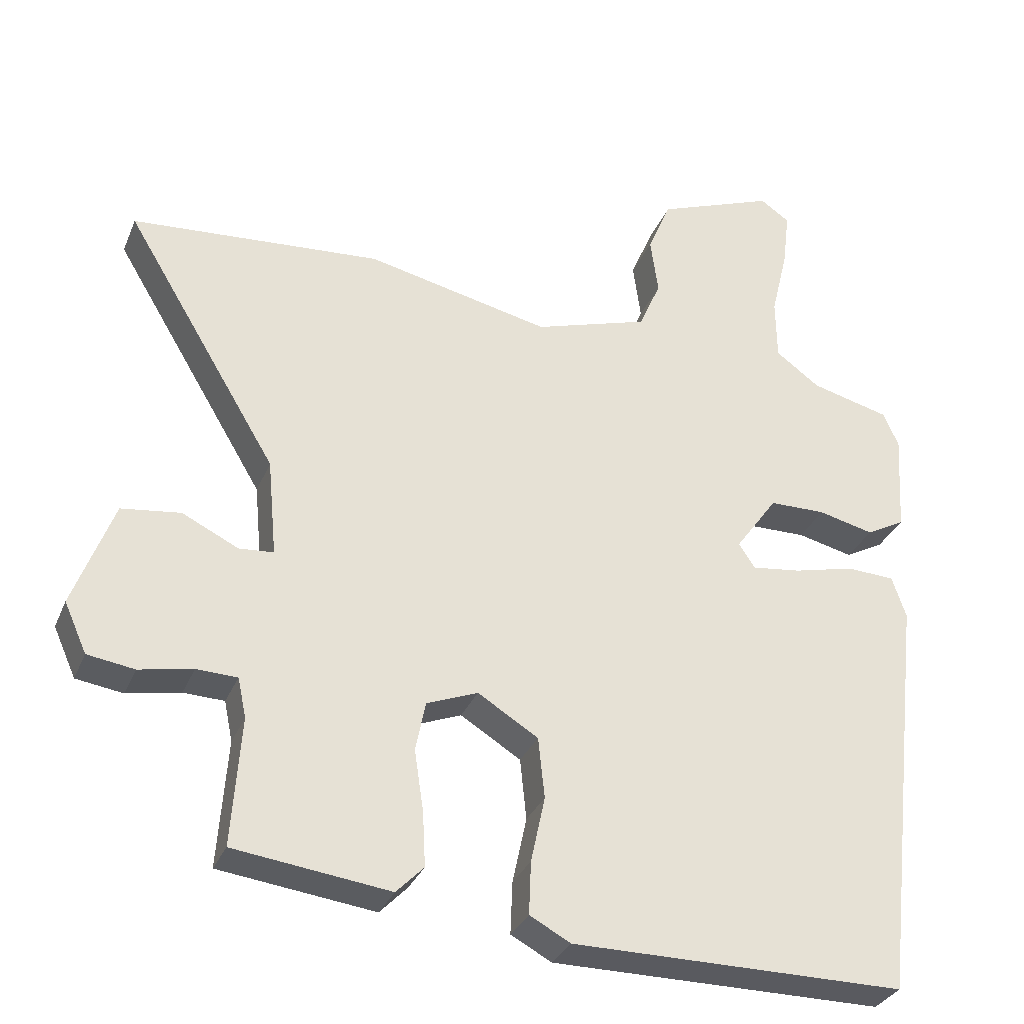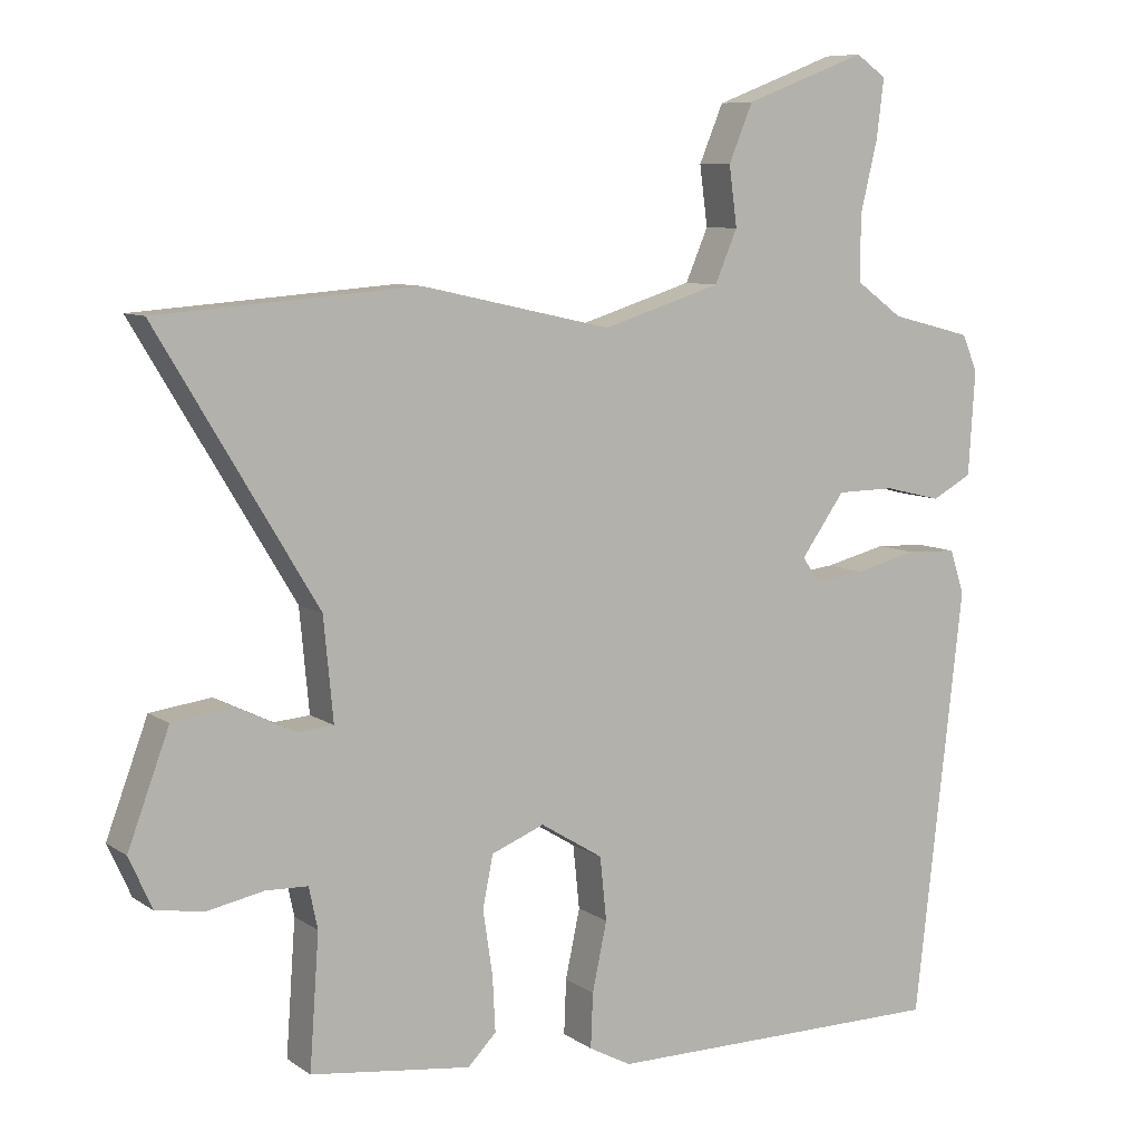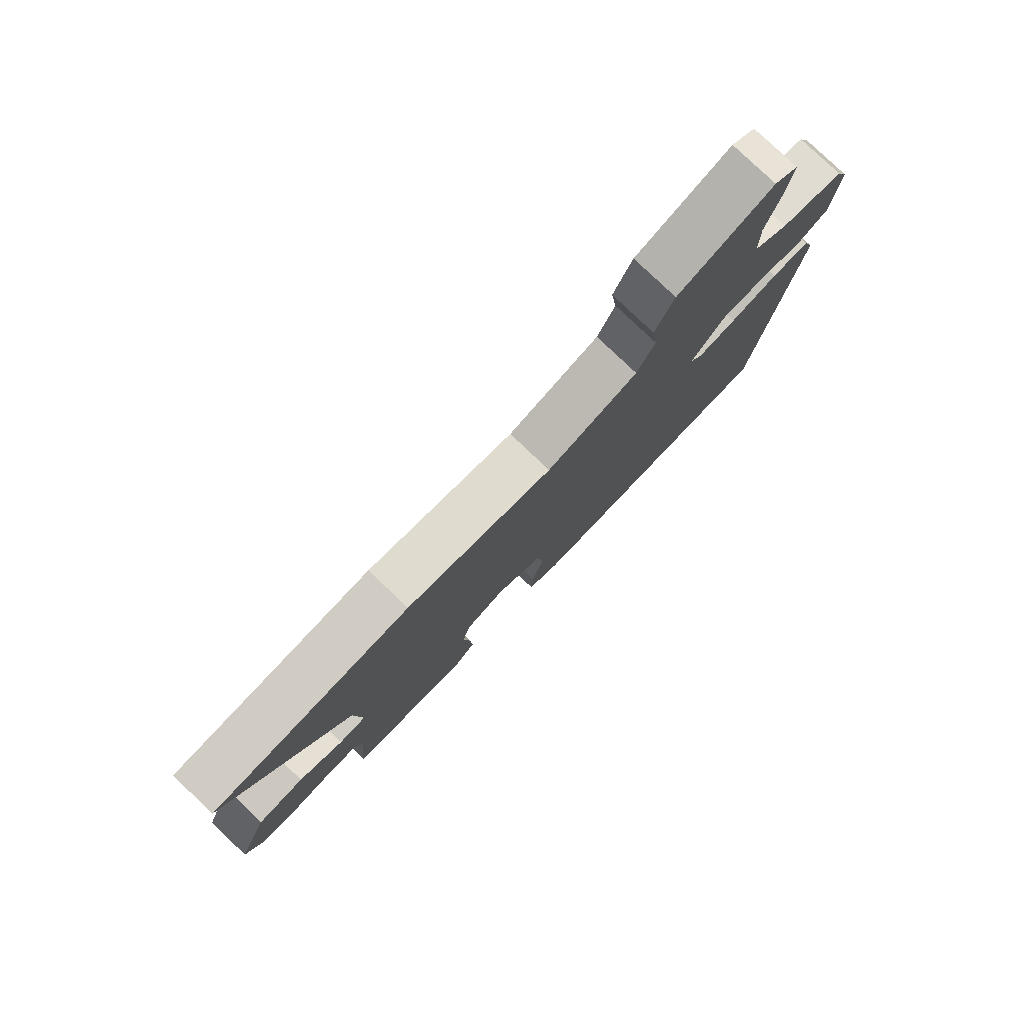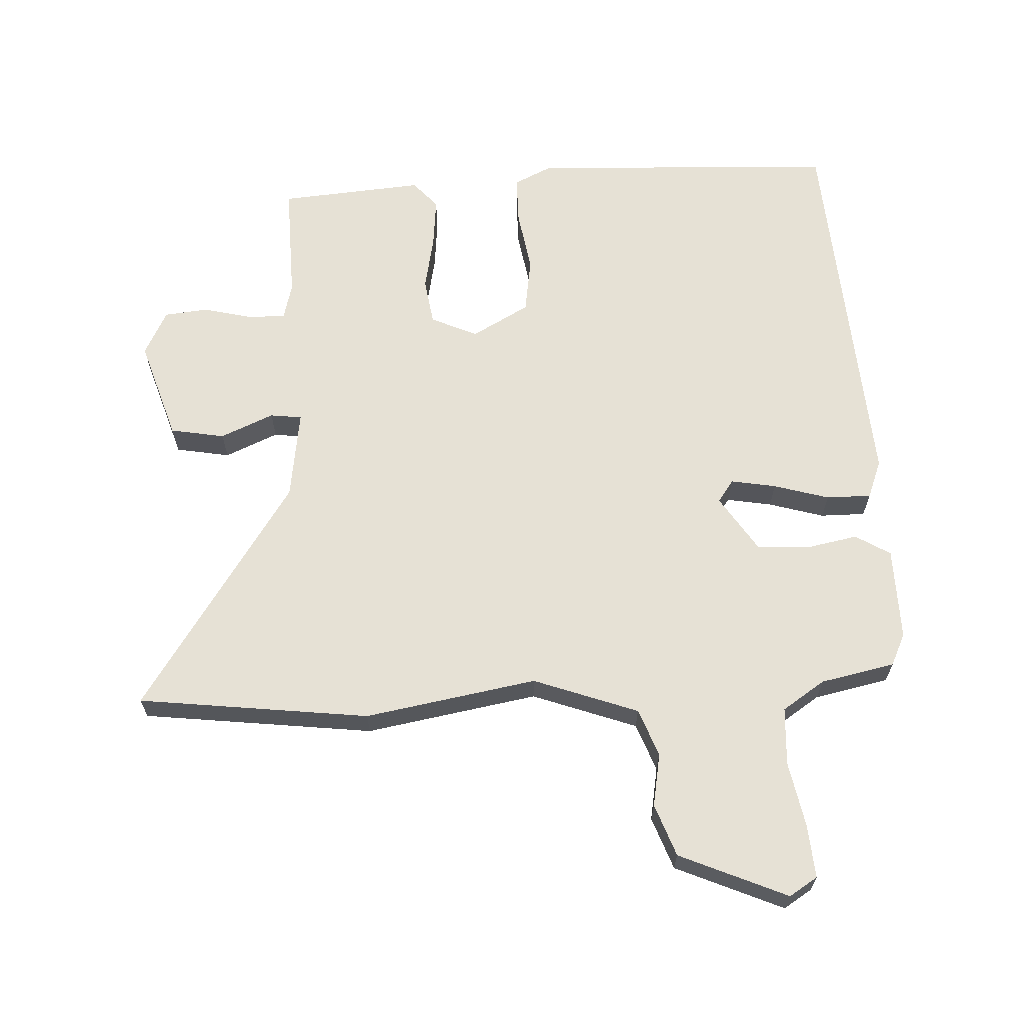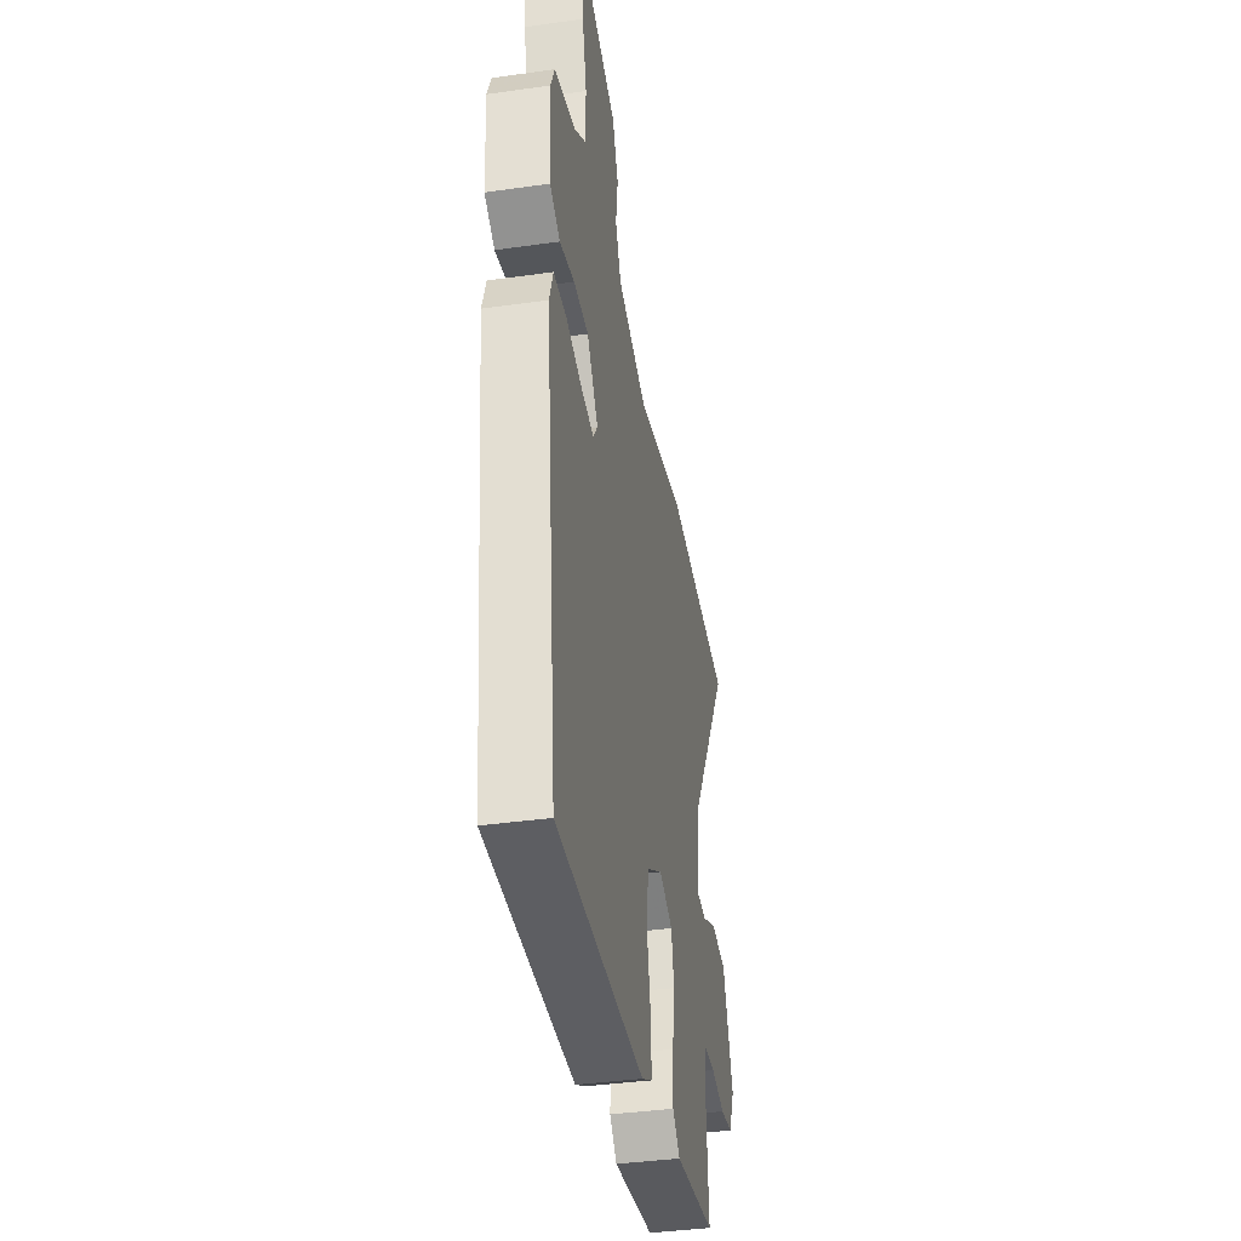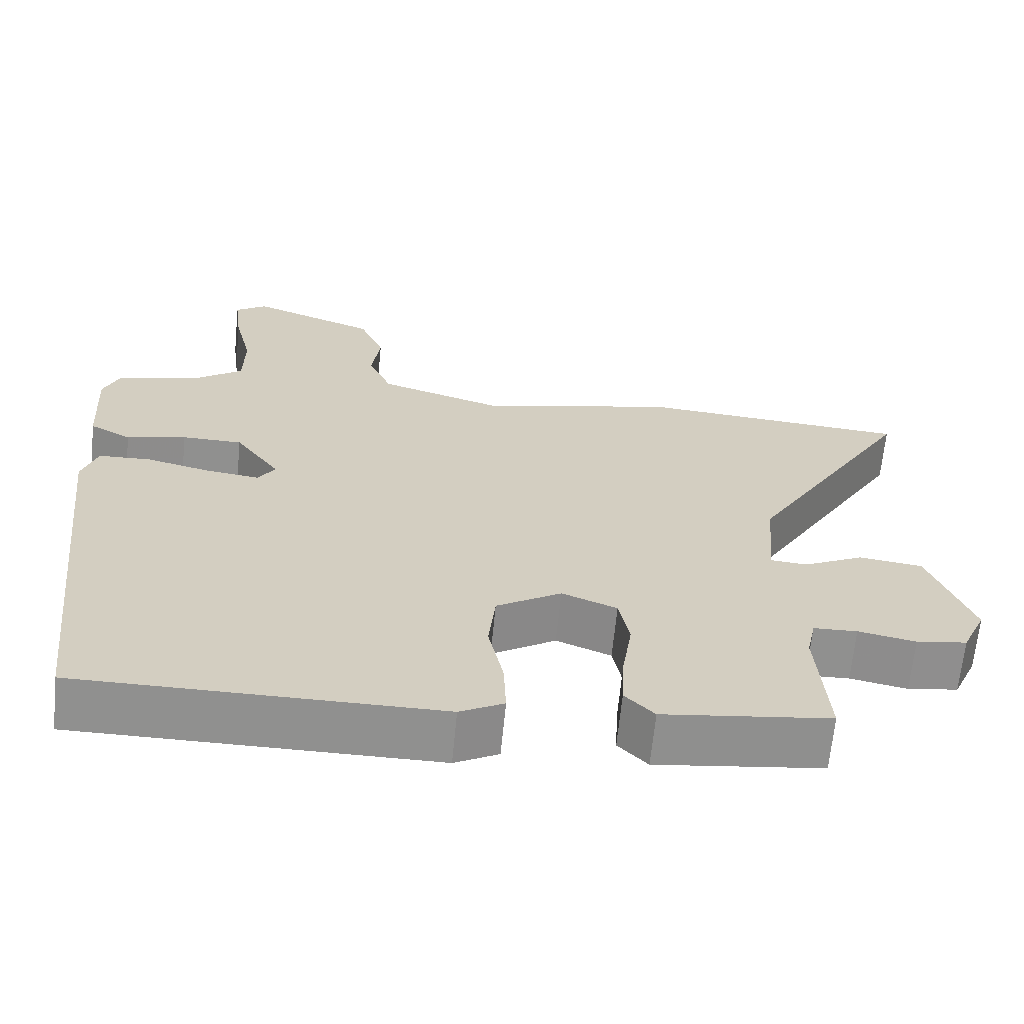
<metadata>
{"format":"obj","ext":"obj","renderer":"f3d","projection":"perspective","resolution":1024,"background":"white","views":[{"elev":-31.9,"azim":-20.1,"up":"+Z"},{"elev":8.3,"azim":-30.1,"up":"+Z"},{"elev":79.9,"azim":-46.4,"up":"+Z"},{"elev":64.6,"azim":-0.2,"up":"+Y"},{"elev":-38.7,"azim":100.1,"up":"+Z"},{"elev":-65.5,"azim":174.4,"up":"+Z"}]}
</metadata>
<code>
v 0.431 0.07 -0.518
v -0.042 0.07 -0.518
v -0.1 0.07 -0.487
v -0.097 0.07 -0.412
v -0.077 0.07 -0.318
v -0.086 0.07 -0.231
v -0.172 0.07 -0.178
v -0.245 0.07 -0.207
v -0.259 0.07 -0.278
v -0.246 0.07 -0.365
v -0.242 0.07 -0.442
v -0.281 0.07 -0.482
v -0.502 0.07 -0.454
v -0.489 0.07 -0.272
v -0.501 0.07 -0.215
v -0.559 0.07 -0.213
v -0.635 0.07 -0.228
v -0.702 0.07 -0.218
v -0.734 0.07 -0.147
v -0.677 0.07 0.006
v -0.593 0.07 0.017
v -0.513 0.07 -0.022
v -0.464 0.07 -0.018
v -0.477 0.07 0.121
v -0.696 0.07 0.485
v -0.339 0.07 0.512
v -0.077 0.07 0.454
v 0.086 0.07 0.505
v 0.117 0.07 0.577
v 0.106 0.07 0.659
v 0.139 0.07 0.738
v 0.307 0.07 0.802
v 0.349 0.07 0.773
v 0.339 0.07 0.692
v 0.315 0.07 0.592
v 0.316 0.07 0.503
v 0.379 0.07 0.457
v 0.492 0.07 0.428
v 0.513 0.07 0.378
v 0.504 0.07 0.235
v 0.449 0.07 0.205
v 0.37 0.07 0.224
v 0.29 0.07 0.223
v 0.23 0.07 0.139
v 0.253 0.07 0.104
v 0.323 0.07 0.113
v 0.409 0.07 0.134
v 0.478 0.07 0.131
v 0.498 0.07 0.071
v 0.431 0 -0.518
v -0.042 0 -0.518
v -0.1 0 -0.487
v -0.097 0 -0.412
v -0.077 0 -0.318
v -0.086 0 -0.231
v -0.172 0 -0.178
v -0.245 0 -0.207
v -0.259 0 -0.278
v -0.246 0 -0.365
v -0.242 0 -0.442
v -0.281 0 -0.482
v -0.502 0 -0.454
v -0.489 0 -0.272
v -0.501 0 -0.215
v -0.559 0 -0.213
v -0.635 0 -0.228
v -0.702 0 -0.218
v -0.734 0 -0.147
v -0.677 0 0.006
v -0.593 0 0.017
v -0.513 0 -0.022
v -0.464 0 -0.018
v -0.477 0 0.121
v -0.696 0 0.485
v -0.339 0 0.512
v -0.077 0 0.454
v 0.086 0 0.505
v 0.117 0 0.577
v 0.106 0 0.659
v 0.139 0 0.738
v 0.307 0 0.802
v 0.349 0 0.773
v 0.339 0 0.692
v 0.315 0 0.592
v 0.316 0 0.503
v 0.379 0 0.457
v 0.492 0 0.428
v 0.513 0 0.378
v 0.504 0 0.235
v 0.449 0 0.205
v 0.37 0 0.224
v 0.29 0 0.223
v 0.23 0 0.139
v 0.253 0 0.104
v 0.323 0 0.113
v 0.409 0 0.134
v 0.478 0 0.131
v 0.498 0 0.071
f 3 4 5
f 2 3 5
f 1 2 5
f 49 1 5
f 48 49 5
f 47 48 5
f 46 47 5
f 45 46 5 6
f 44 45 6 7
f 43 44 7 8
f 40 41 42
f 39 40 42
f 38 39 42
f 37 38 42
f 36 37 42 43
f 35 36 43 8
f 33 34 35
f 32 33 35
f 31 32 35
f 30 31 35
f 29 30 35
f 28 29 35
f 24 25 26 27
f 23 24 27 28
f 20 21 22
f 19 20 22
f 18 19 22
f 17 18 22
f 16 17 22
f 15 16 22 23
f 28 35 8
f 23 28 8
f 15 23 8
f 14 15 8
f 12 13 14
f 11 12 14
f 10 11 14
f 9 10 14
f 8 9 14
f 54 53 52
f 54 52 51
f 54 51 50
f 54 50 98
f 54 98 97
f 54 97 96
f 54 96 95
f 55 54 95 94
f 56 55 94 93
f 57 56 93 92
f 91 90 89
f 91 89 88
f 91 88 87
f 91 87 86
f 92 91 86 85
f 57 92 85 84
f 84 83 82
f 84 82 81
f 84 81 80
f 84 80 79
f 84 79 78
f 84 78 77
f 76 75 74 73
f 77 76 73 72
f 71 70 69
f 71 69 68
f 71 68 67
f 71 67 66
f 71 66 65
f 72 71 65 64
f 57 84 77
f 57 77 72
f 57 72 64
f 57 64 63
f 63 62 61
f 63 61 60
f 63 60 59
f 63 59 58
f 63 58 57
f 1 50 51 2
f 2 51 52 3
f 3 52 53 4
f 4 53 54 5
f 5 54 55 6
f 6 55 56 7
f 7 56 57 8
f 8 57 58 9
f 9 58 59 10
f 10 59 60 11
f 11 60 61 12
f 12 61 62 13
f 13 62 63 14
f 14 63 64 15
f 15 64 65 16
f 16 65 66 17
f 17 66 67 18
f 18 67 68 19
f 19 68 69 20
f 20 69 70 21
f 21 70 71 22
f 22 71 72 23
f 23 72 73 24
f 24 73 74 25
f 25 74 75 26
f 26 75 76 27
f 27 76 77 28
f 28 77 78 29
f 29 78 79 30
f 30 79 80 31
f 31 80 81 32
f 32 81 82 33
f 33 82 83 34
f 34 83 84 35
f 35 84 85 36
f 36 85 86 37
f 37 86 87 38
f 38 87 88 39
f 39 88 89 40
f 40 89 90 41
f 41 90 91 42
f 42 91 92 43
f 43 92 93 44
f 44 93 94 45
f 45 94 95 46
f 46 95 96 47
f 47 96 97 48
f 48 97 98 49
f 49 98 50 1

</code>
